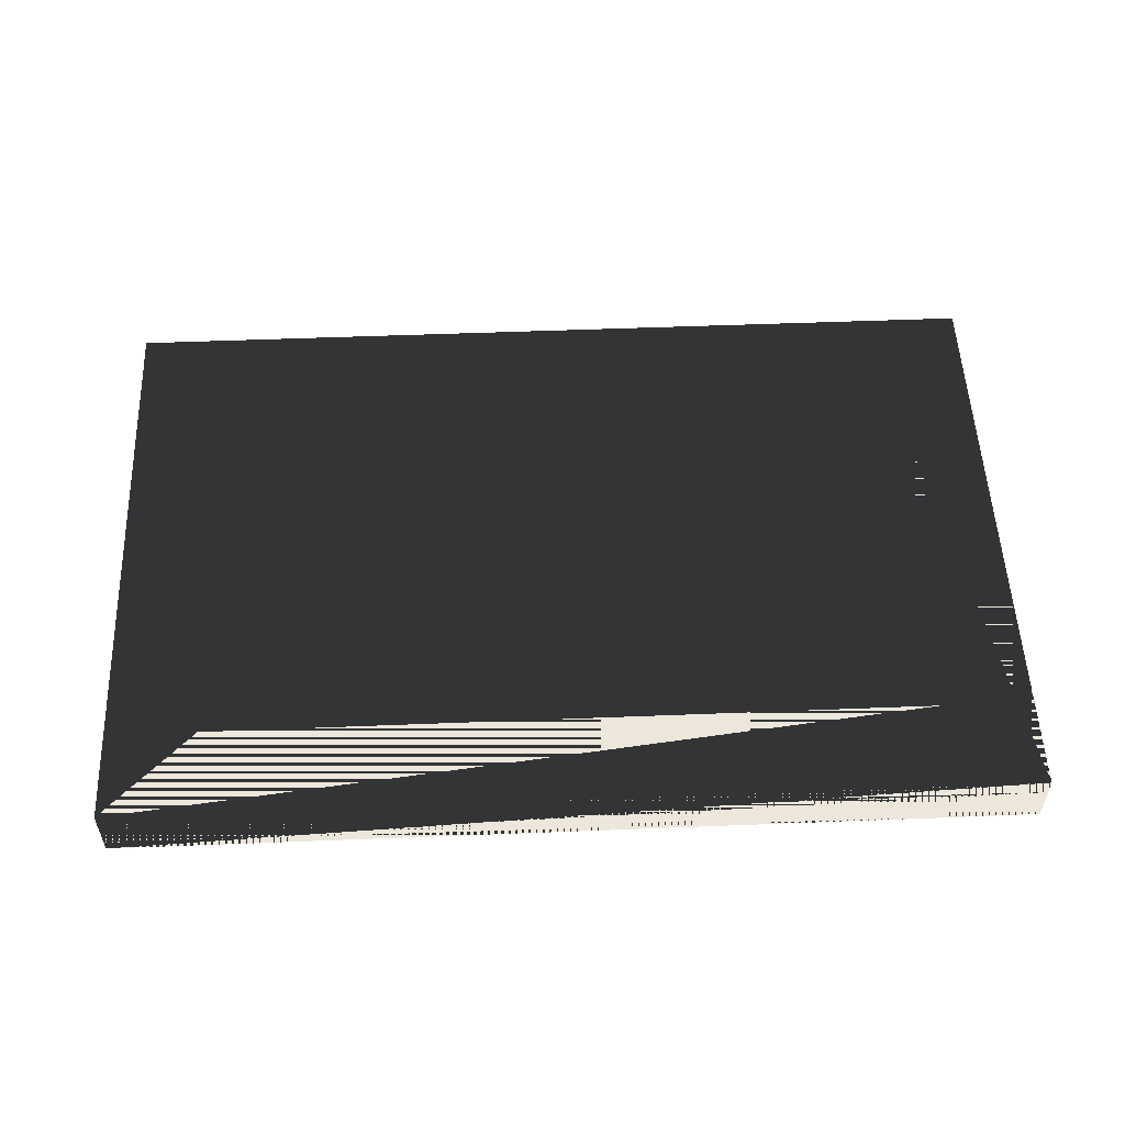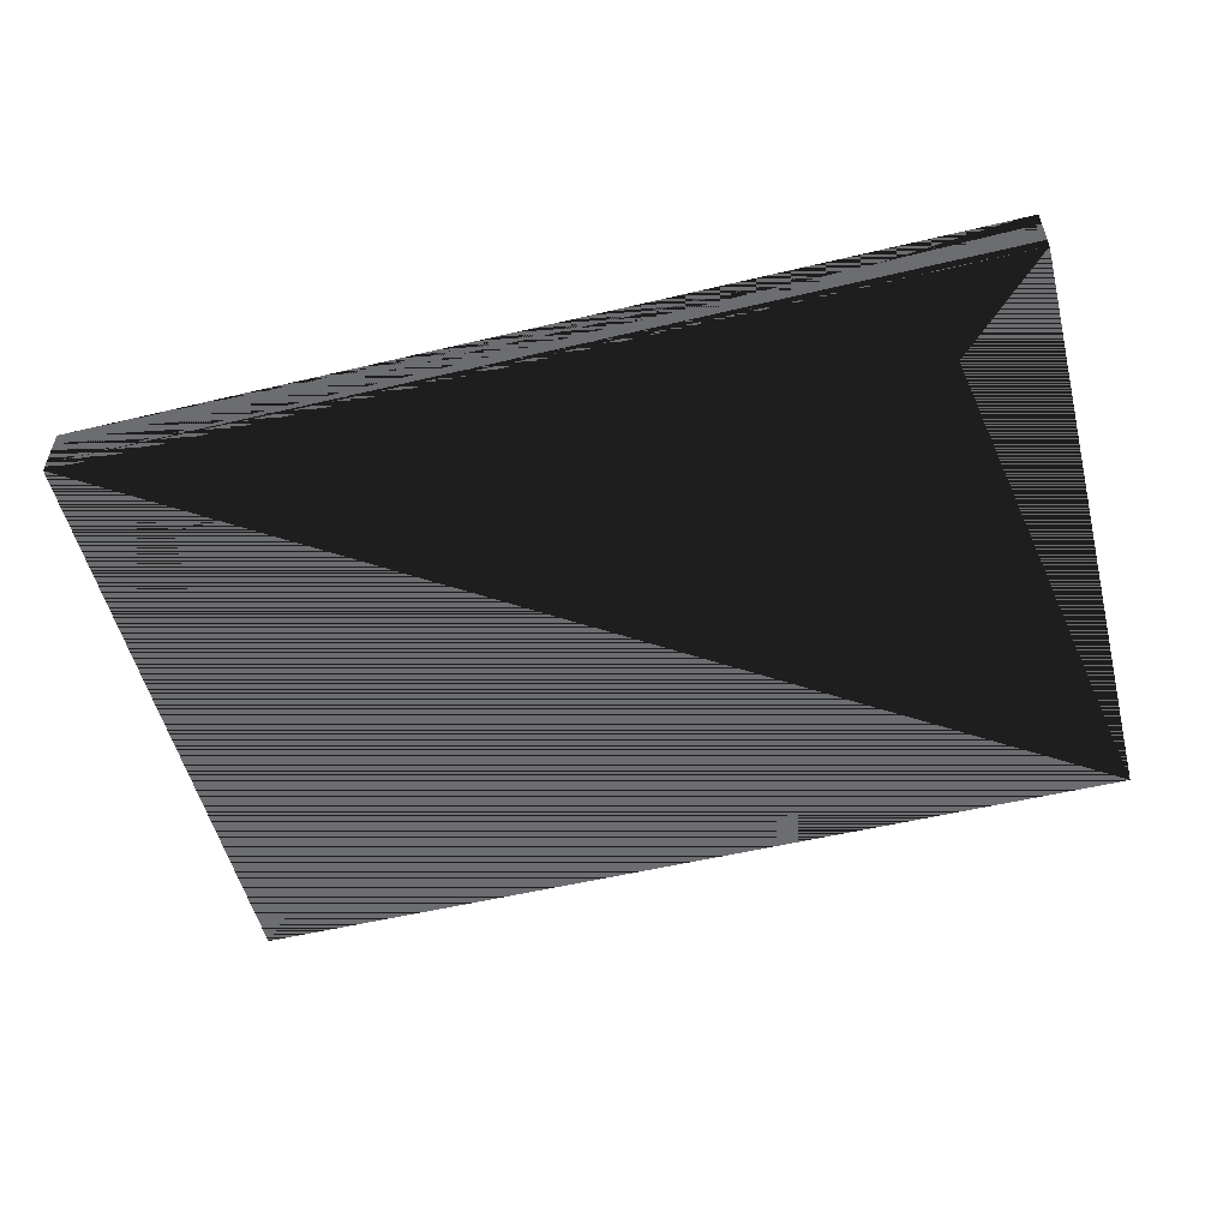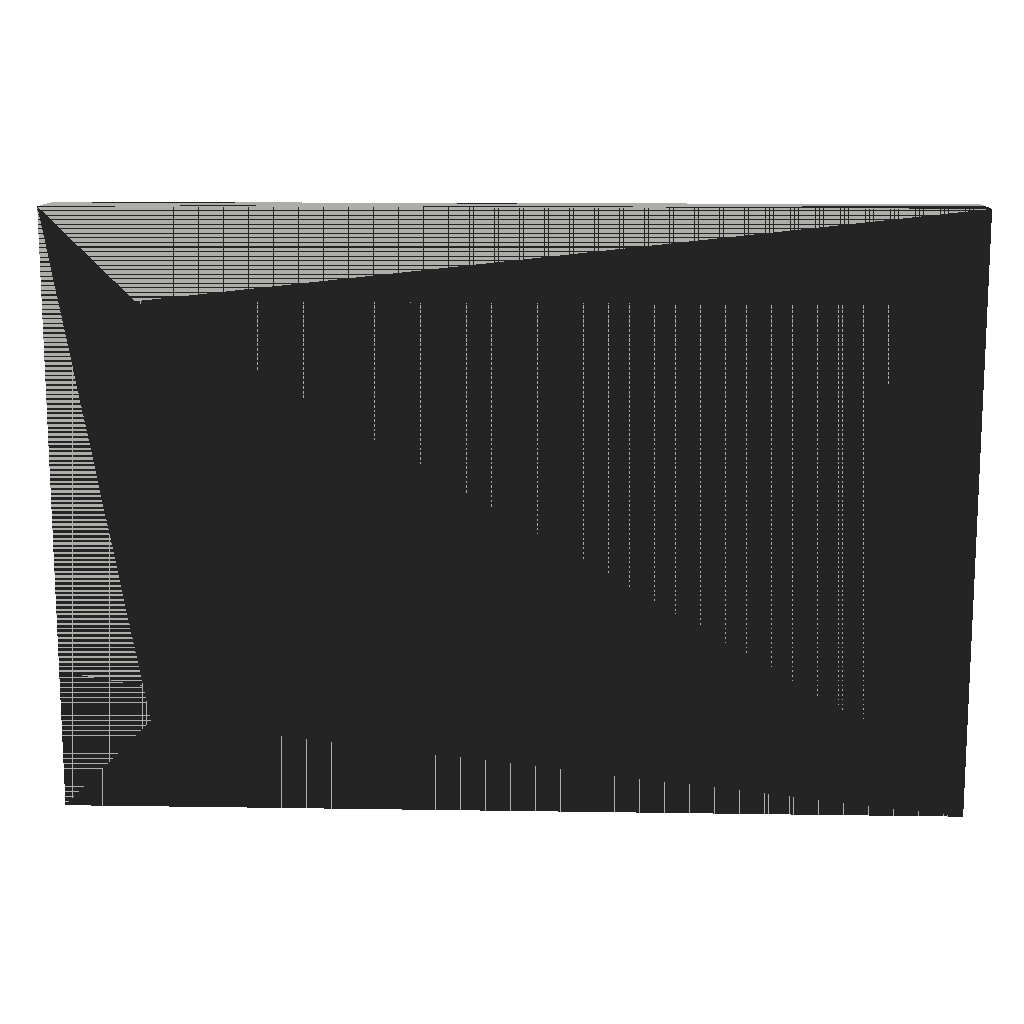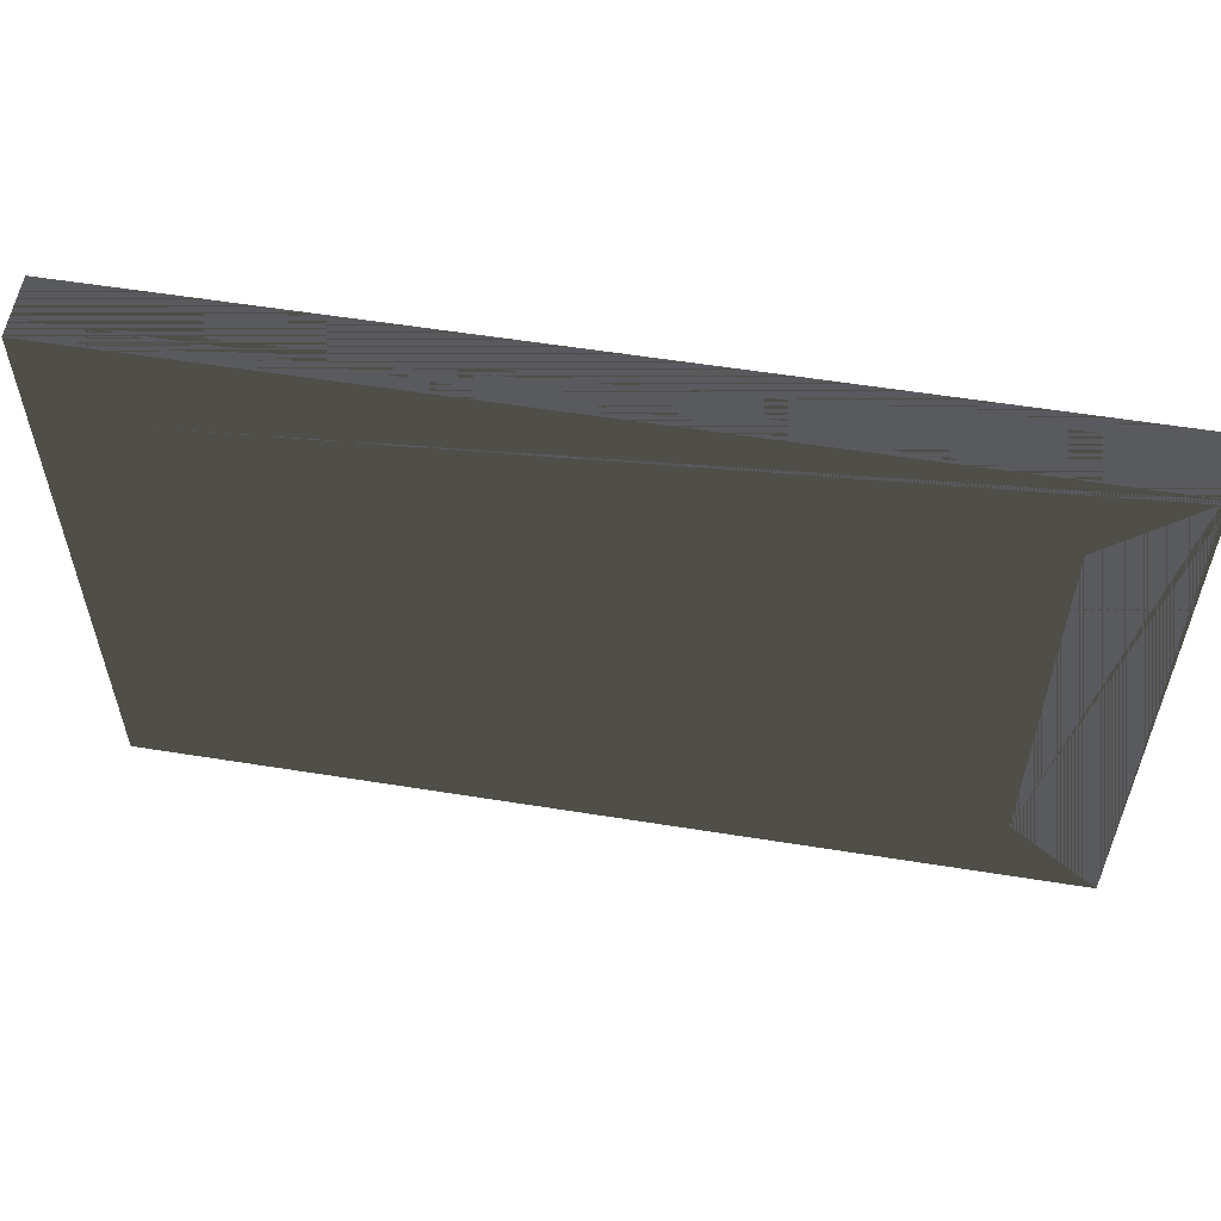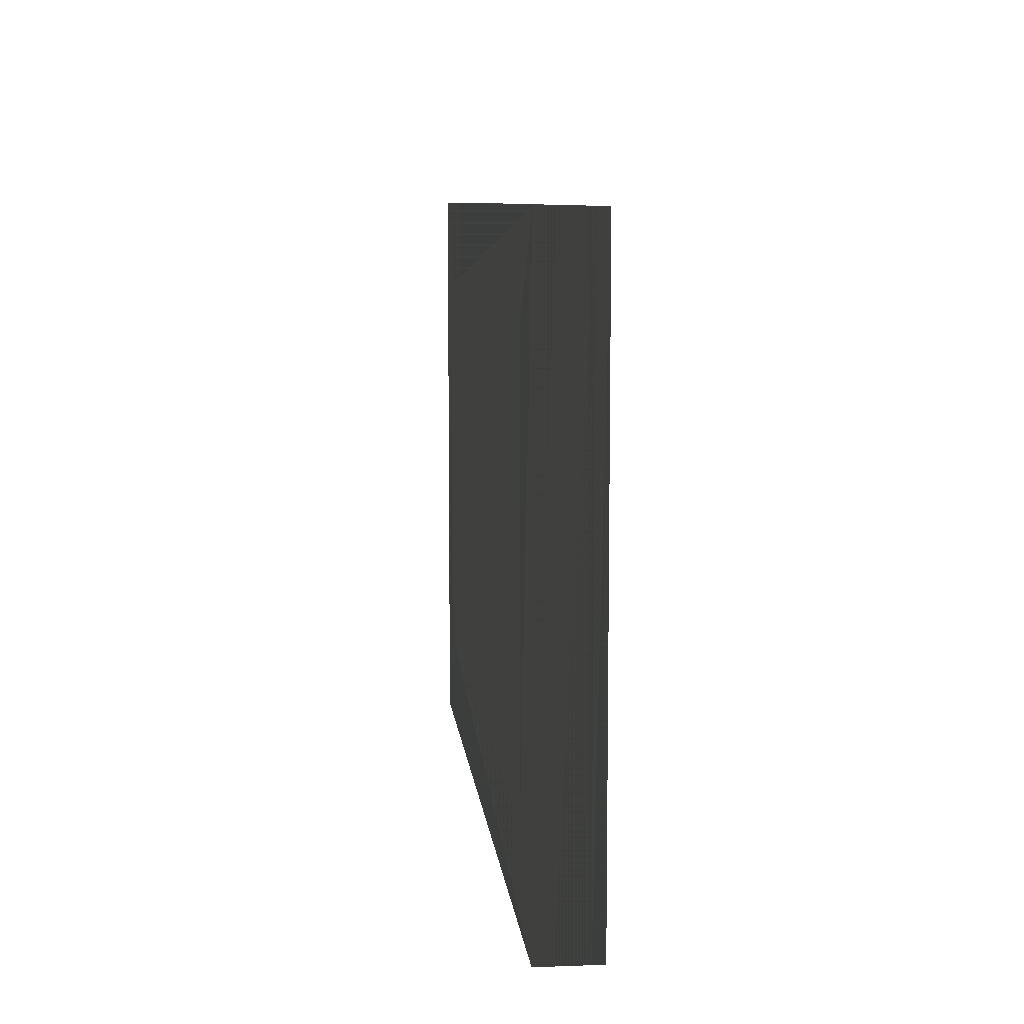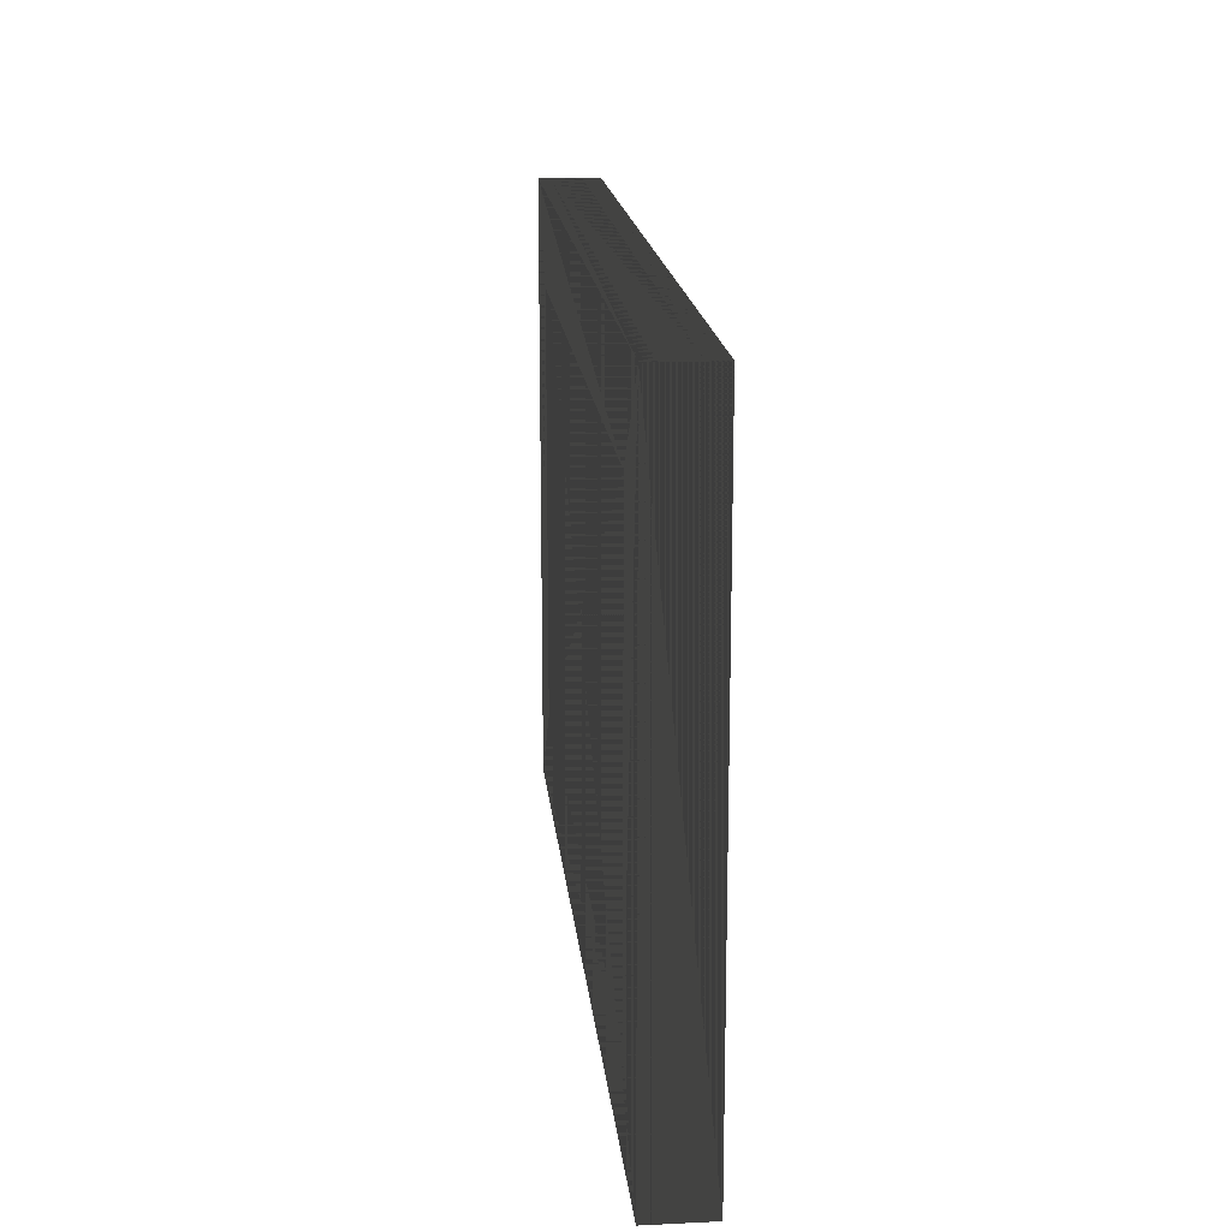
<metadata>
{"format":"obj","ext":"obj","renderer":"f3d","projection":"perspective","resolution":1024,"background":"white","views":[{"elev":53.5,"azim":177.6,"up":"+Z"},{"elev":-54.0,"azim":14.2,"up":"+Z"},{"elev":12.3,"azim":2.1,"up":"+Y"},{"elev":56.8,"azim":9.5,"up":"+Y"},{"elev":8.4,"azim":84.2,"up":"+Y"},{"elev":16.9,"azim":-95.6,"up":"+Y"}]}
</metadata>
<code>
v 22.86 15.24 0
v 22.86 15.24 0.61
v 22.86 15.24 3.048
v 22.86 15.24 2.134
v -22.86 15.24 0
v -22.86 15.24 0.61
v -22.86 15.24 3.048
v -22.86 15.24 2.134
v -18.29 10.67 3.048
v 18.29 10.67 3.048
v -18.29 10.67 -0
v 18.29 10.67 -0
v 22.86 -15.24 0
v 22.86 -15.24 0.61
v 22.86 -15.24 3.048
v 22.86 -15.24 2.134
v 18.29 -10.67 3.048
v 18.29 -10.67 -0
v 18.29 10.67 3.048
v 18.29 10.67 0
v 22.86 -15.24 3.048
v 22.86 -15.24 0
v -22.86 -15.24 0
v -22.86 -15.24 0.61
v -22.86 -15.24 3.048
v -22.86 -15.24 2.134
v -18.29 -10.67 3.048
v -18.29 -10.67 -0
v 18.29 -10.67 3.048
v 22.86 -15.24 3.048
v 22.86 -15.24 0
v 18.29 -10.67 0
v -22.86 -15.24 3.048
v -22.86 -15.24 0
v -18.29 -10.67 3.048
v -18.29 -10.67 0
f 1 2 3
f 3 2 1
f 3 4 2
f 2 4 3
f 1 2 5
f 5 2 1
f 5 6 2
f 2 6 5
f 5 6 7
f 7 6 5
f 7 8 6
f 6 8 7
f 7 8 3
f 3 8 7
f 3 4 8
f 8 4 3
f 4 2 6 8
f 8 6 2 4
f 7 9 3
f 3 9 7
f 9 10 3
f 3 10 9
f 5 11 1
f 1 11 5
f 11 12 1
f 1 12 11
f 9 5 7
f 7 5 9
f 9 11 5
f 5 11 9
f 9 12 10
f 10 12 9
f 9 11 12
f 12 11 9
f 10 1 3
f 3 1 10
f 10 12 1
f 1 12 10
f 13 14 15
f 15 14 13
f 15 16 14
f 14 16 15
f 13 14 1
f 1 14 13
f 1 2 14
f 14 2 1
f 1 2 3
f 3 2 1
f 3 4 2
f 2 4 3
f 3 4 15
f 15 4 3
f 15 16 4
f 4 16 15
f 16 14 2 4
f 4 2 14 16
f 3 10 17
f 17 10 3
f 3 17 15
f 15 17 3
f 1 12 18
f 18 12 1
f 1 18 13
f 13 18 1
f 19 1 3
f 3 1 19
f 19 20 1
f 1 20 19
f 17 12 10
f 10 12 17
f 17 18 12
f 12 18 17
f 17 21 22
f 22 21 17
f 17 22 18
f 18 22 17
f 23 24 25
f 25 24 23
f 25 26 24
f 24 26 25
f 23 24 13
f 13 24 23
f 13 14 24
f 24 14 13
f 13 14 15
f 15 14 13
f 15 16 14
f 14 16 15
f 15 16 25
f 25 16 15
f 25 26 16
f 16 26 25
f 26 24 14 16
f 16 14 24 26
f 27 25 15
f 15 25 27
f 17 27 15
f 15 27 17
f 28 23 13
f 13 23 28
f 18 28 13
f 13 28 18
f 29 30 31
f 31 30 29
f 29 31 32
f 32 31 29
f 27 18 17
f 17 18 27
f 27 28 18
f 18 28 27
f 27 33 34
f 34 33 27
f 27 34 28
f 28 34 27
f 5 6 7
f 7 6 5
f 7 8 6
f 6 8 7
f 5 6 23
f 23 6 5
f 23 24 6
f 6 24 23
f 23 24 25
f 25 24 23
f 25 26 24
f 24 26 25
f 25 26 7
f 7 26 25
f 7 8 26
f 26 8 7
f 8 6 24 26
f 26 24 6 8
f 9 7 27
f 27 7 9
f 7 25 27
f 27 25 7
f 11 5 28
f 28 5 11
f 5 23 28
f 28 23 5
f 35 33 34
f 34 33 35
f 35 34 36
f 36 34 35
f 27 11 9
f 9 11 27
f 27 28 11
f 11 28 27
f 9 5 7
f 7 5 9
f 9 11 5
f 5 11 9
f 9 17 10
f 10 17 9
f 9 27 17
f 17 27 9
f 11 18 12
f 12 18 11
f 11 28 18
f 18 28 11
f 27 18 17
f 17 18 27
f 27 28 18
f 18 28 27
f 27 11 9
f 9 11 27
f 27 28 11
f 11 28 27
f 9 12 10
f 10 12 9
f 9 11 12
f 12 11 9
f 17 12 10
f 10 12 17
f 17 18 12
f 12 18 17
f 1 2 3
f 3 2 1
f 3 4 2
f 2 4 3
f 1 2 5
f 5 2 1
f 5 6 2
f 2 6 5
f 5 6 7
f 7 6 5
f 7 8 6
f 6 8 7
f 7 8 3
f 3 8 7
f 3 4 8
f 8 4 3
f 4 2 6 8
f 8 6 2 4
f 7 9 3
f 3 9 7
f 9 10 3
f 3 10 9
f 5 11 1
f 1 11 5
f 11 12 1
f 1 12 11
f 9 5 7
f 7 5 9
f 9 11 5
f 5 11 9
f 9 12 10
f 10 12 9
f 9 11 12
f 12 11 9
f 10 1 3
f 3 1 10
f 10 12 1
f 1 12 10
f 13 14 15
f 15 14 13
f 15 16 14
f 14 16 15
f 13 14 1
f 1 14 13
f 1 2 14
f 14 2 1
f 1 2 3
f 3 2 1
f 3 4 2
f 2 4 3
f 3 4 15
f 15 4 3
f 15 16 4
f 4 16 15
f 16 14 2 4
f 4 2 14 16
f 3 10 17
f 17 10 3
f 3 17 15
f 15 17 3
f 1 12 18
f 18 12 1
f 1 18 13
f 13 18 1
f 19 1 3
f 3 1 19
f 19 20 1
f 1 20 19
f 17 12 10
f 10 12 17
f 17 18 12
f 12 18 17
f 17 21 22
f 22 21 17
f 17 22 18
f 18 22 17
f 23 24 25
f 25 24 23
f 25 26 24
f 24 26 25
f 23 24 13
f 13 24 23
f 13 14 24
f 24 14 13
f 13 14 15
f 15 14 13
f 15 16 14
f 14 16 15
f 15 16 25
f 25 16 15
f 25 26 16
f 16 26 25
f 26 24 14 16
f 16 14 24 26
f 27 25 15
f 15 25 27
f 17 27 15
f 15 27 17
f 28 23 13
f 13 23 28
f 18 28 13
f 13 28 18
f 29 30 31
f 31 30 29
f 29 31 32
f 32 31 29
f 27 18 17
f 17 18 27
f 27 28 18
f 18 28 27
f 27 33 34
f 34 33 27
f 27 34 28
f 28 34 27
f 5 6 7
f 7 6 5
f 7 8 6
f 6 8 7
f 5 6 23
f 23 6 5
f 23 24 6
f 6 24 23
f 23 24 25
f 25 24 23
f 25 26 24
f 24 26 25
f 25 26 7
f 7 26 25
f 7 8 26
f 26 8 7
f 8 6 24 26
f 26 24 6 8
f 9 7 27
f 27 7 9
f 7 25 27
f 27 25 7
f 11 5 28
f 28 5 11
f 5 23 28
f 28 23 5
f 35 33 34
f 34 33 35
f 35 34 36
f 36 34 35
f 27 11 9
f 9 11 27
f 27 28 11
f 11 28 27
f 9 5 7
f 7 5 9
f 9 11 5
f 5 11 9
f 9 17 10
f 10 17 9
f 9 27 17
f 17 27 9
f 11 18 12
f 12 18 11
f 11 28 18
f 18 28 11
f 27 18 17
f 17 18 27
f 27 28 18
f 18 28 27
f 27 11 9
f 9 11 27
f 27 28 11
f 11 28 27
f 9 12 10
f 10 12 9
f 9 11 12
f 12 11 9
f 17 12 10
f 10 12 17
f 17 18 12
f 12 18 17
f 1 2 3
f 3 2 1
f 3 4 2
f 2 4 3
f 1 2 5
f 5 2 1
f 5 6 2
f 2 6 5
f 5 6 7
f 7 6 5
f 7 8 6
f 6 8 7
f 7 8 3
f 3 8 7
f 3 4 8
f 8 4 3
f 4 2 6 8
f 8 6 2 4
f 7 9 3
f 3 9 7
f 9 10 3
f 3 10 9
f 5 11 1
f 1 11 5
f 11 12 1
f 1 12 11
f 9 5 7
f 7 5 9
f 9 11 5
f 5 11 9
f 9 12 10
f 10 12 9
f 9 11 12
f 12 11 9
f 10 1 3
f 3 1 10
f 10 12 1
f 1 12 10
f 13 14 15
f 15 14 13
f 15 16 14
f 14 16 15
f 13 14 1
f 1 14 13
f 1 2 14
f 14 2 1
f 1 2 3
f 3 2 1
f 3 4 2
f 2 4 3
f 3 4 15
f 15 4 3
f 15 16 4
f 4 16 15
f 16 14 2 4
f 4 2 14 16
f 3 10 17
f 17 10 3
f 3 17 15
f 15 17 3
f 1 12 18
f 18 12 1
f 1 18 13
f 13 18 1
f 19 1 3
f 3 1 19
f 19 20 1
f 1 20 19
f 17 12 10
f 10 12 17
f 17 18 12
f 12 18 17
f 17 21 22
f 22 21 17
f 17 22 18
f 18 22 17
f 23 24 25
f 25 24 23
f 25 26 24
f 24 26 25
f 23 24 13
f 13 24 23
f 13 14 24
f 24 14 13
f 13 14 15
f 15 14 13
f 15 16 14
f 14 16 15
f 15 16 25
f 25 16 15
f 25 26 16
f 16 26 25
f 26 24 14 16
f 16 14 24 26
f 27 25 15
f 15 25 27
f 17 27 15
f 15 27 17
f 28 23 13
f 13 23 28
f 18 28 13
f 13 28 18
f 29 30 31
f 31 30 29
f 29 31 32
f 32 31 29
f 27 18 17
f 17 18 27
f 27 28 18
f 18 28 27
f 27 33 34
f 34 33 27
f 27 34 28
f 28 34 27
f 5 6 7
f 7 6 5
f 7 8 6
f 6 8 7
f 5 6 23
f 23 6 5
f 23 24 6
f 6 24 23
f 23 24 25
f 25 24 23
f 25 26 24
f 24 26 25
f 25 26 7
f 7 26 25
f 7 8 26
f 26 8 7
f 8 6 24 26
f 26 24 6 8
f 9 7 27
f 27 7 9
f 7 25 27
f 27 25 7
f 11 5 28
f 28 5 11
f 5 23 28
f 28 23 5
f 35 33 34
f 34 33 35
f 35 34 36
f 36 34 35
f 27 11 9
f 9 11 27
f 27 28 11
f 11 28 27
f 9 5 7
f 7 5 9
f 9 11 5
f 5 11 9
f 9 17 10
f 10 17 9
f 9 27 17
f 17 27 9
f 11 18 12
f 12 18 11
f 11 28 18
f 18 28 11
f 27 18 17
f 17 18 27
f 27 28 18
f 18 28 27
f 27 11 9
f 9 11 27
f 27 28 11
f 11 28 27
f 9 12 10
f 10 12 9
f 9 11 12
f 12 11 9
f 17 12 10
f 10 12 17
f 17 18 12
f 12 18 17
f 7 1 3
f 3 1 7
f 7 5 1
f 1 5 7
f 15 1 3
f 3 1 15
f 15 13 1
f 1 13 15
f 25 13 15
f 15 13 25
f 25 23 13
f 13 23 25
f 25 5 7
f 7 5 25
f 25 23 5
f 5 23 25
f 1 5 23
f 23 5 1
f 1 23 13
f 13 23 1
f 9 17 10
f 10 17 9
f 9 27 17
f 17 27 9
f 7 9 3
f 3 9 7
f 9 10 3
f 3 10 9
f 3 10 17
f 17 10 3
f 3 17 15
f 15 17 3
f 27 25 15
f 15 25 27
f 17 27 15
f 15 27 17
f 9 7 27
f 27 7 9
f 7 25 27
f 27 25 7

</code>
